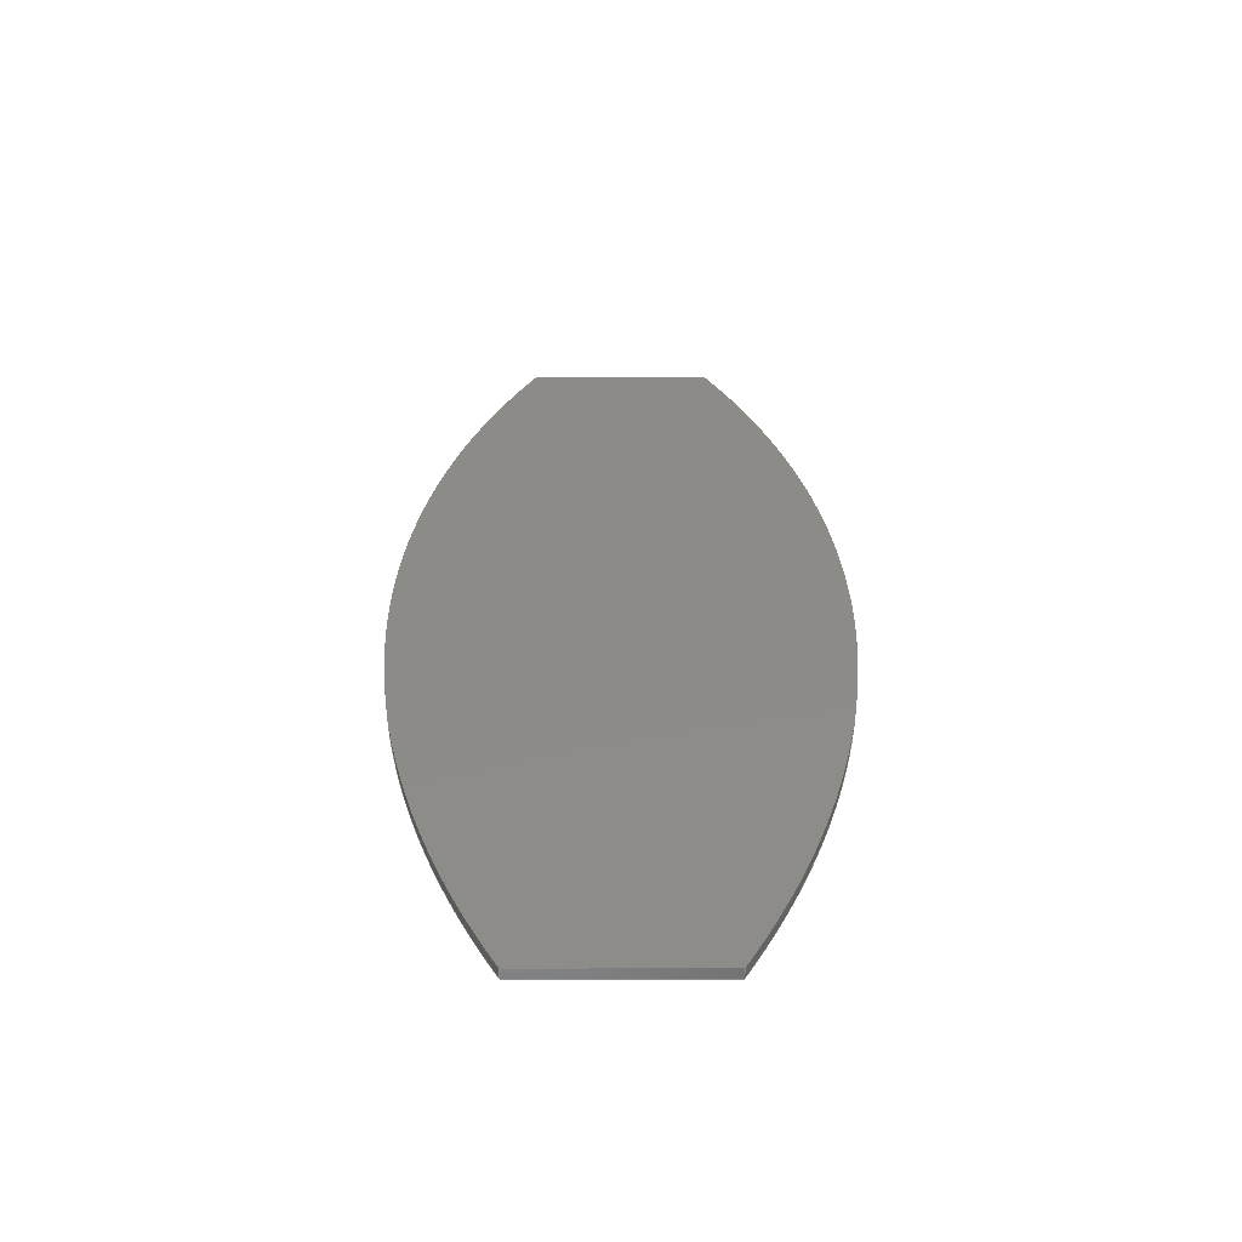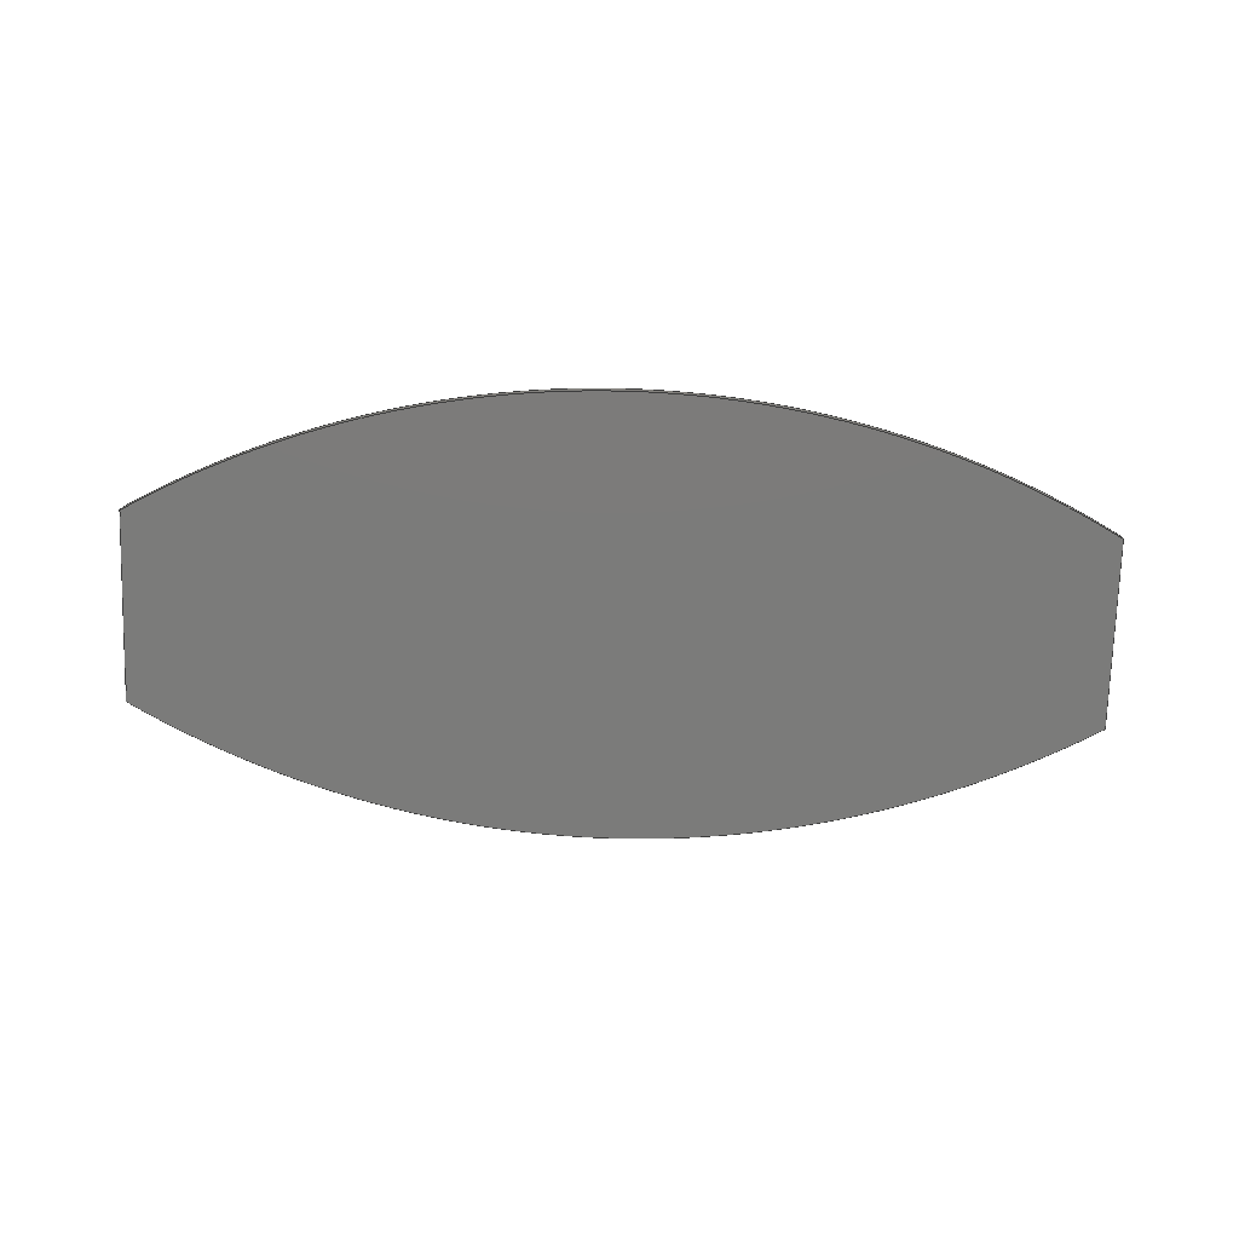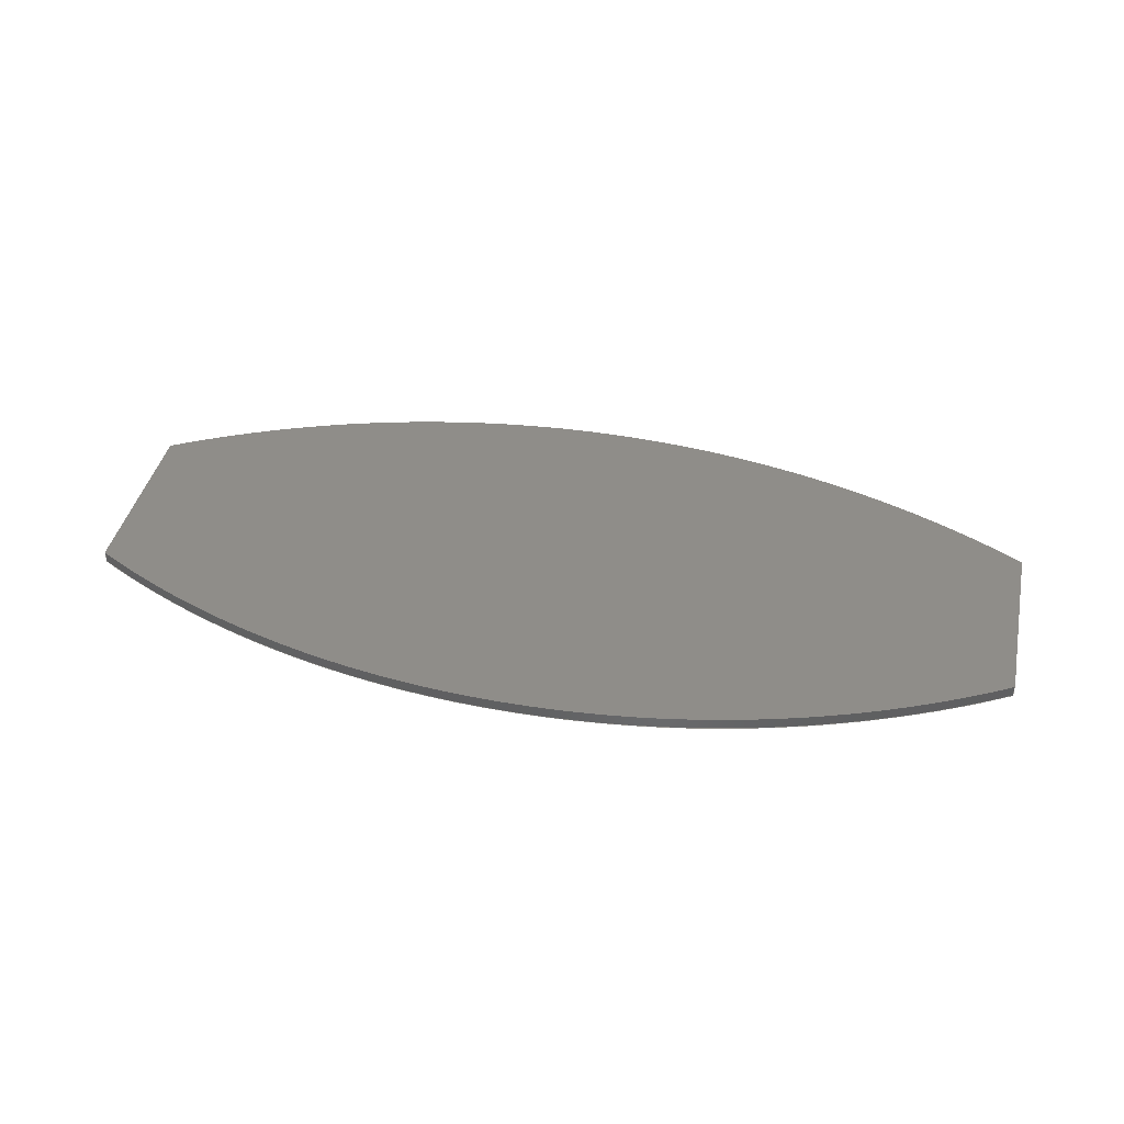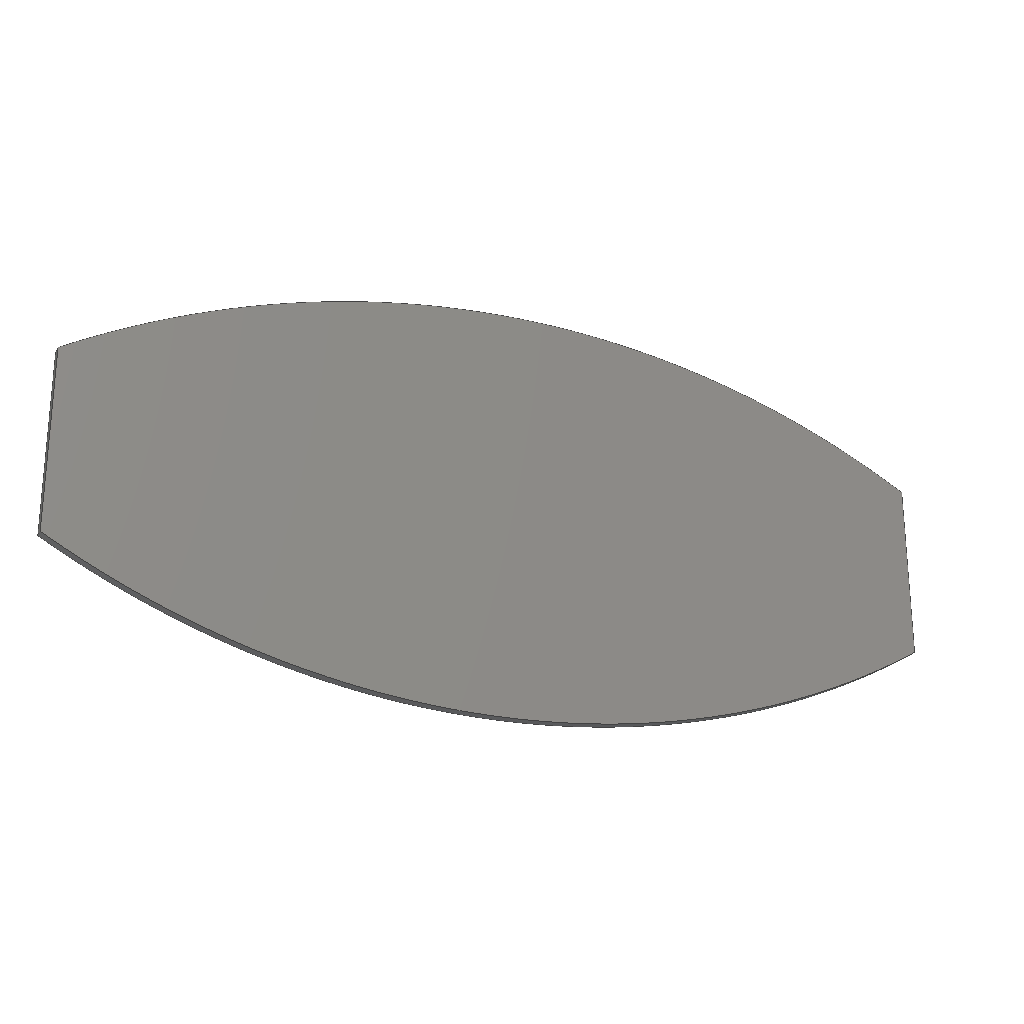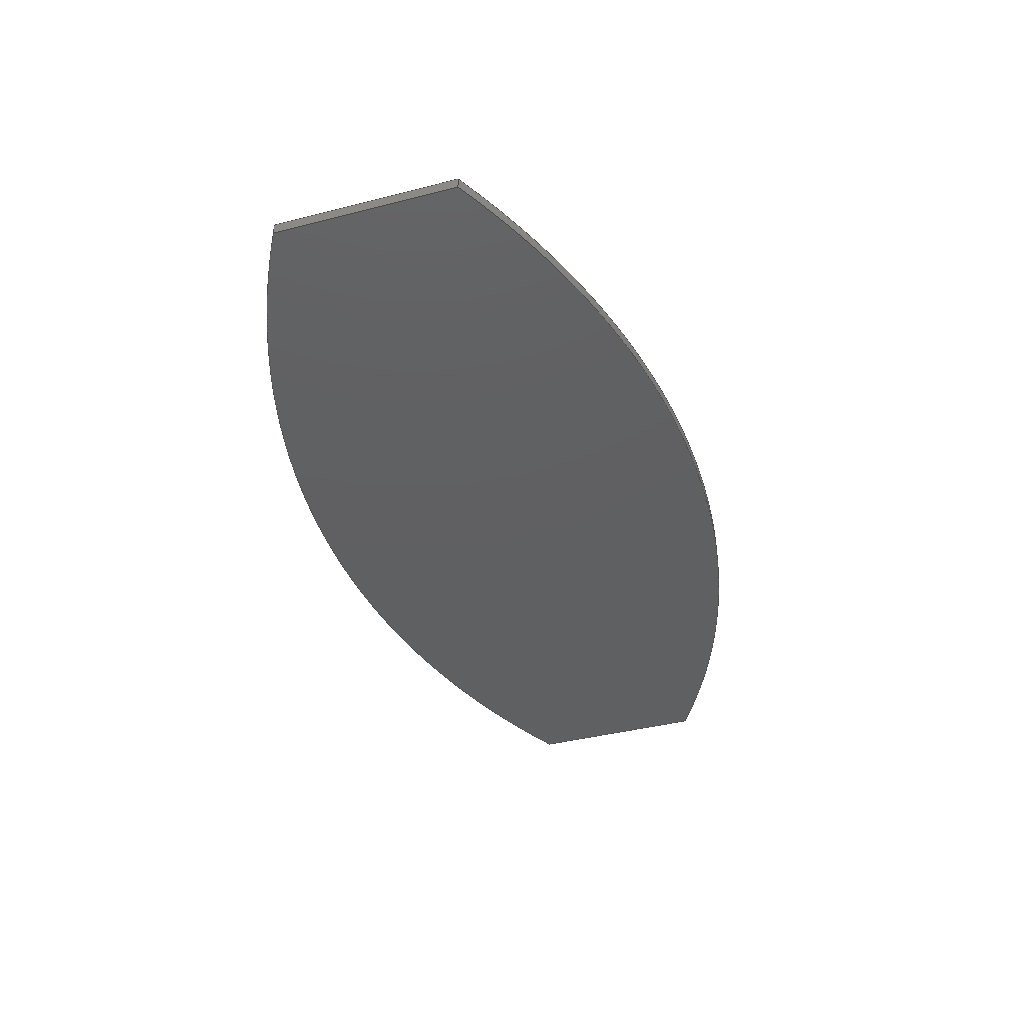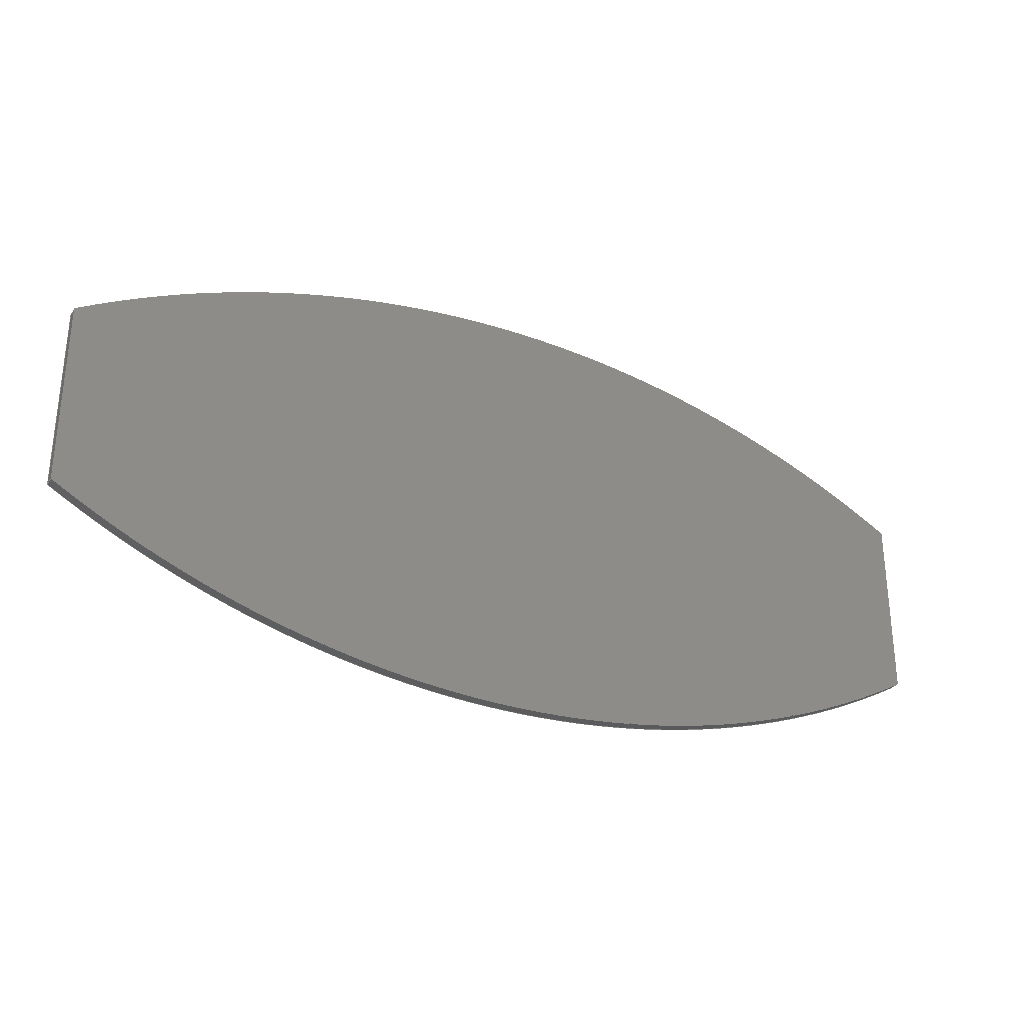
<metadata>
{"format":"step","ext":"step","renderer":"f3d","projection":"perspective","resolution":1024,"background":"white","views":[{"elev":35.1,"azim":-90.1,"up":"+Z"},{"elev":-74.4,"azim":178.3,"up":"+Z"},{"elev":40.8,"azim":-167.7,"up":"+Z"},{"elev":-22.1,"azim":157.6,"up":"+Y"},{"elev":-40.6,"azim":107.4,"up":"+Z"},{"elev":-30.2,"azim":-27.4,"up":"+Y"}]}
</metadata>
<code>
ISO-10303-21;
DATA;
#1=MECHANICAL_DESIGN_GEOMETRIC_PRESENTATION_REPRESENTATION('',(#4),#178);
#2=SHAPE_REPRESENTATION_RELATIONSHIP('SRR','None',#185,#3);
#3=ADVANCED_BREP_SHAPE_REPRESENTATION('',(#5),#177);
#4=STYLED_ITEM('',(#195),#5);
#5=MANIFOLD_SOLID_BREP('Body1',#94);
#6=CIRCLE('',#110,200);
#7=CIRCLE('',#111,200);
#8=CIRCLE('',#114,200);
#9=CIRCLE('',#115,200);
#10=CYLINDRICAL_SURFACE('',#109,200);
#11=CYLINDRICAL_SURFACE('',#113,200);
#12=FACE_OUTER_BOUND('',#18,.T.);
#13=FACE_OUTER_BOUND('',#19,.T.);
#14=FACE_OUTER_BOUND('',#20,.T.);
#15=FACE_OUTER_BOUND('',#21,.T.);
#16=FACE_OUTER_BOUND('',#22,.T.);
#17=FACE_OUTER_BOUND('',#23,.T.);
#18=EDGE_LOOP('',(#60,#61,#62,#63));
#19=EDGE_LOOP('',(#64,#65,#66,#67));
#20=EDGE_LOOP('',(#68,#69,#70,#71));
#21=EDGE_LOOP('',(#72,#73,#74,#75));
#22=EDGE_LOOP('',(#76,#77,#78,#79));
#23=EDGE_LOOP('',(#80,#81,#82,#83));
#24=LINE('',#152,#32);
#25=LINE('',#154,#33);
#26=LINE('',#156,#34);
#27=LINE('',#157,#35);
#28=LINE('',#163,#36);
#29=LINE('',#166,#37);
#30=LINE('',#168,#38);
#31=LINE('',#169,#39);
#32=VECTOR('',#122,1);
#33=VECTOR('',#123,1);
#34=VECTOR('',#124,1);
#35=VECTOR('',#125,1);
#36=VECTOR('',#132,1);
#37=VECTOR('',#135,1);
#38=VECTOR('',#136,1);
#39=VECTOR('',#137,1);
#40=VERTEX_POINT('',#150);
#41=VERTEX_POINT('',#151);
#42=VERTEX_POINT('',#153);
#43=VERTEX_POINT('',#155);
#44=VERTEX_POINT('',#159);
#45=VERTEX_POINT('',#161);
#46=VERTEX_POINT('',#165);
#47=VERTEX_POINT('',#167);
#48=EDGE_CURVE('',#40,#41,#24,.T.);
#49=EDGE_CURVE('',#40,#42,#25,.T.);
#50=EDGE_CURVE('',#43,#42,#26,.T.);
#51=EDGE_CURVE('',#41,#43,#27,.T.);
#52=EDGE_CURVE('',#44,#41,#6,.T.);
#53=EDGE_CURVE('',#45,#43,#7,.T.);
#54=EDGE_CURVE('',#44,#45,#28,.T.);
#55=EDGE_CURVE('',#44,#46,#29,.T.);
#56=EDGE_CURVE('',#47,#45,#30,.T.);
#57=EDGE_CURVE('',#46,#47,#31,.T.);
#58=EDGE_CURVE('',#40,#46,#8,.T.);
#59=EDGE_CURVE('',#42,#47,#9,.T.);
#60=ORIENTED_EDGE('',*,*,#48,.F.);
#61=ORIENTED_EDGE('',*,*,#49,.T.);
#62=ORIENTED_EDGE('',*,*,#50,.F.);
#63=ORIENTED_EDGE('',*,*,#51,.F.);
#64=ORIENTED_EDGE('',*,*,#52,.T.);
#65=ORIENTED_EDGE('',*,*,#51,.T.);
#66=ORIENTED_EDGE('',*,*,#53,.F.);
#67=ORIENTED_EDGE('',*,*,#54,.F.);
#68=ORIENTED_EDGE('',*,*,#55,.F.);
#69=ORIENTED_EDGE('',*,*,#54,.T.);
#70=ORIENTED_EDGE('',*,*,#56,.F.);
#71=ORIENTED_EDGE('',*,*,#57,.F.);
#72=ORIENTED_EDGE('',*,*,#58,.T.);
#73=ORIENTED_EDGE('',*,*,#57,.T.);
#74=ORIENTED_EDGE('',*,*,#59,.F.);
#75=ORIENTED_EDGE('',*,*,#49,.F.);
#76=ORIENTED_EDGE('',*,*,#59,.T.);
#77=ORIENTED_EDGE('',*,*,#56,.T.);
#78=ORIENTED_EDGE('',*,*,#53,.T.);
#79=ORIENTED_EDGE('',*,*,#50,.T.);
#80=ORIENTED_EDGE('',*,*,#58,.F.);
#81=ORIENTED_EDGE('',*,*,#48,.T.);
#82=ORIENTED_EDGE('',*,*,#52,.F.);
#83=ORIENTED_EDGE('',*,*,#55,.T.);
#84=PLANE('',#108);
#85=PLANE('',#112);
#86=PLANE('',#116);
#87=PLANE('',#117);
#88=ADVANCED_FACE('',(#12),#84,.T.);
#89=ADVANCED_FACE('',(#13),#10,.T.);
#90=ADVANCED_FACE('',(#14),#85,.T.);
#91=ADVANCED_FACE('',(#15),#11,.T.);
#92=ADVANCED_FACE('',(#16),#86,.T.);
#93=ADVANCED_FACE('',(#17),#87,.F.);
#94=CLOSED_SHELL('',(#88,#89,#90,#91,#92,#93));
#95=DERIVED_UNIT_ELEMENT(#97,1);
#96=DERIVED_UNIT_ELEMENT(#180,3);
#97=(
MASS_UNIT()
NAMED_UNIT(*)
SI_UNIT(.KILO.,.GRAM.)
);
#98=DERIVED_UNIT((#95,#96));
#99=MEASURE_REPRESENTATION_ITEM('density measure',
POSITIVE_RATIO_MEASURE(7850),#98);
#100=PROPERTY_DEFINITION_REPRESENTATION(#105,#102);
#101=PROPERTY_DEFINITION_REPRESENTATION(#106,#103);
#102=REPRESENTATION('material name',(#104),#177);
#103=REPRESENTATION('density',(#99),#177);
#104=DESCRIPTIVE_REPRESENTATION_ITEM('Steel','Steel');
#105=PROPERTY_DEFINITION('material property','material name',#187);
#106=PROPERTY_DEFINITION('material property','density of part',#187);
#107=AXIS2_PLACEMENT_3D('placement',#148,#118,#119);
#108=AXIS2_PLACEMENT_3D('',#149,#120,#121);
#109=AXIS2_PLACEMENT_3D('',#158,#126,#127);
#110=AXIS2_PLACEMENT_3D('',#160,#128,#129);
#111=AXIS2_PLACEMENT_3D('',#162,#130,#131);
#112=AXIS2_PLACEMENT_3D('',#164,#133,#134);
#113=AXIS2_PLACEMENT_3D('',#170,#138,#139);
#114=AXIS2_PLACEMENT_3D('',#171,#140,#141);
#115=AXIS2_PLACEMENT_3D('',#172,#142,#143);
#116=AXIS2_PLACEMENT_3D('',#173,#144,#145);
#117=AXIS2_PLACEMENT_3D('',#174,#146,#147);
#118=DIRECTION('axis',(0,0,1));
#119=DIRECTION('refdir',(1,0,0));
#120=DIRECTION('center_axis',(1,-7.105e-16,0));
#121=DIRECTION('ref_axis',(7.105e-16,1,0));
#122=DIRECTION('',(-7.105e-16,-1,0));
#123=DIRECTION('',(0,0,1));
#124=DIRECTION('',(7.105e-16,1,0));
#125=DIRECTION('',(0,0,1));
#126=DIRECTION('center_axis',(0,0,1));
#127=DIRECTION('ref_axis',(-0.5,-0.866,0));
#128=DIRECTION('center_axis',(0,0,1));
#129=DIRECTION('ref_axis',(-0.5,-0.866,0));
#130=DIRECTION('center_axis',(0,0,1));
#131=DIRECTION('ref_axis',(-0.5,-0.866,0));
#132=DIRECTION('',(0,0,1));
#133=DIRECTION('center_axis',(-1,1.776e-16,0));
#134=DIRECTION('ref_axis',(-1.776e-16,-1,0));
#135=DIRECTION('',(1.776e-16,1,0));
#136=DIRECTION('',(-1.776e-16,-1,0));
#137=DIRECTION('',(0,0,1));
#138=DIRECTION('center_axis',(0,0,1));
#139=DIRECTION('ref_axis',(0.5,0.866,0));
#140=DIRECTION('center_axis',(0,0,1));
#141=DIRECTION('ref_axis',(0.5,0.866,0));
#142=DIRECTION('center_axis',(0,0,1));
#143=DIRECTION('ref_axis',(0.5,0.866,0));
#144=DIRECTION('center_axis',(0,0,1));
#145=DIRECTION('ref_axis',(-1,0,0));
#146=DIRECTION('center_axis',(0,0,1));
#147=DIRECTION('ref_axis',(-1,0,0));
#148=CARTESIAN_POINT('',(0,0,0));
#149=CARTESIAN_POINT('Origin',(160,-20,90));
#150=CARTESIAN_POINT('',(160,20,90));
#151=CARTESIAN_POINT('',(160,-20,90));
#152=CARTESIAN_POINT('',(160,20,90));
#153=CARTESIAN_POINT('',(160,20,92.54));
#154=CARTESIAN_POINT('',(160,20,90));
#155=CARTESIAN_POINT('',(160,-20,92.54));
#156=CARTESIAN_POINT('',(160,20,92.54));
#157=CARTESIAN_POINT('',(160,-20,90));
#158=CARTESIAN_POINT('Origin',(60,153.2,90));
#159=CARTESIAN_POINT('',(-40,-20,90));
#160=CARTESIAN_POINT('Origin',(60,153.2,90));
#161=CARTESIAN_POINT('',(-40,-20,92.54));
#162=CARTESIAN_POINT('Origin',(60,153.2,92.54));
#163=CARTESIAN_POINT('',(-40,-20,90));
#164=CARTESIAN_POINT('Origin',(-40,20,90));
#165=CARTESIAN_POINT('',(-40,20,90));
#166=CARTESIAN_POINT('',(-40,-20,90));
#167=CARTESIAN_POINT('',(-40,20,92.54));
#168=CARTESIAN_POINT('',(-40,-20,92.54));
#169=CARTESIAN_POINT('',(-40,20,90));
#170=CARTESIAN_POINT('Origin',(60,-153.2,90));
#171=CARTESIAN_POINT('Origin',(60,-153.2,90));
#172=CARTESIAN_POINT('Origin',(60,-153.2,92.54));
#173=CARTESIAN_POINT('Origin',(60,2.132e-14,92.54));
#174=CARTESIAN_POINT('Origin',(60,2.132e-14,90));
#175=UNCERTAINTY_MEASURE_WITH_UNIT(LENGTH_MEASURE(0.001),#179,
'DISTANCE_ACCURACY_VALUE',
'Maximum model space distance between geometric entities at asserted c
onnectivities');
#176=UNCERTAINTY_MEASURE_WITH_UNIT(LENGTH_MEASURE(0.001),#179,
'DISTANCE_ACCURACY_VALUE',
'Maximum model space distance between geometric entities at asserted c
onnectivities');
#177=(
GEOMETRIC_REPRESENTATION_CONTEXT(3)
GLOBAL_UNCERTAINTY_ASSIGNED_CONTEXT((#175))
GLOBAL_UNIT_ASSIGNED_CONTEXT((#179,#181,#182))
REPRESENTATION_CONTEXT('','3D')
);
#178=(
GEOMETRIC_REPRESENTATION_CONTEXT(3)
GLOBAL_UNCERTAINTY_ASSIGNED_CONTEXT((#176))
GLOBAL_UNIT_ASSIGNED_CONTEXT((#179,#181,#182))
REPRESENTATION_CONTEXT('','3D')
);
#179=(
LENGTH_UNIT()
NAMED_UNIT(*)
SI_UNIT(.CENTI.,.METRE.)
);
#180=(
LENGTH_UNIT()
NAMED_UNIT(*)
SI_UNIT($,.METRE.)
);
#181=(
NAMED_UNIT(*)
PLANE_ANGLE_UNIT()
SI_UNIT($,.RADIAN.)
);
#182=(
NAMED_UNIT(*)
SI_UNIT($,.STERADIAN.)
SOLID_ANGLE_UNIT()
);
#183=SHAPE_DEFINITION_REPRESENTATION(#184,#185);
#184=PRODUCT_DEFINITION_SHAPE('',$,#187);
#185=SHAPE_REPRESENTATION('',(#107),#177);
#186=PRODUCT_DEFINITION_CONTEXT('part definition',#191,'design');
#187=PRODUCT_DEFINITION('Cubierta escritorio','Cubierta escritorio',#188,
#186);
#188=PRODUCT_DEFINITION_FORMATION('',$,#193);
#189=PRODUCT_RELATED_PRODUCT_CATEGORY('Cubierta escritorio',
'Cubierta escritorio',(#193));
#190=APPLICATION_PROTOCOL_DEFINITION('international standard',
'automotive_design',2009,#191);
#191=APPLICATION_CONTEXT(
'Core Data for Automotive Mechanical Design Process');
#192=PRODUCT_CONTEXT('part definition',#191,'mechanical');
#193=PRODUCT('Cubierta escritorio','Cubierta escritorio',
'Cubierta cristal templado F45',(#192));
#194=PRESENTATION_STYLE_ASSIGNMENT((#196));
#195=PRESENTATION_STYLE_ASSIGNMENT((#197));
#196=SURFACE_STYLE_USAGE(.BOTH.,#198);
#197=SURFACE_STYLE_USAGE(.BOTH.,#199);
#198=SURFACE_SIDE_STYLE('',(#200));
#199=SURFACE_SIDE_STYLE('',(#201));
#200=SURFACE_STYLE_FILL_AREA(#202);
#201=SURFACE_STYLE_FILL_AREA(#203);
#202=FILL_AREA_STYLE('Steel - Satin',(#204));
#203=FILL_AREA_STYLE('Glass (Clear)',(#205));
#204=FILL_AREA_STYLE_COLOUR('Steel - Satin',#206);
#205=FILL_AREA_STYLE_COLOUR('Glass (Clear)',#207);
#206=COLOUR_RGB('Steel - Satin',0.6275,0.6275,0.6275);
#207=COLOUR_RGB('Glass (Clear)',0.9647,0.9647,0.9529);
ENDSEC;
END-ISO-10303-21;

</code>
